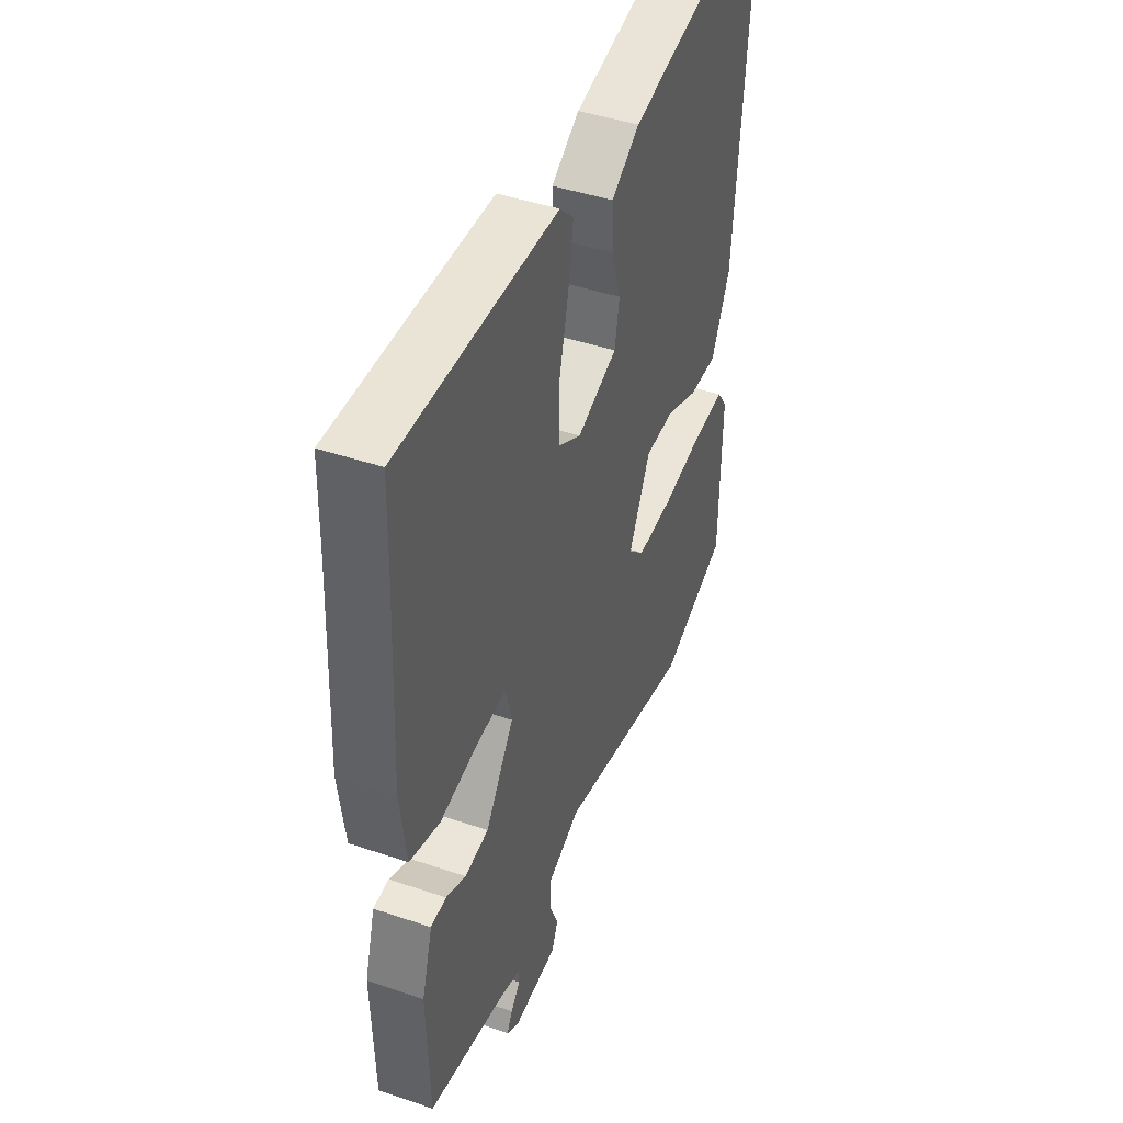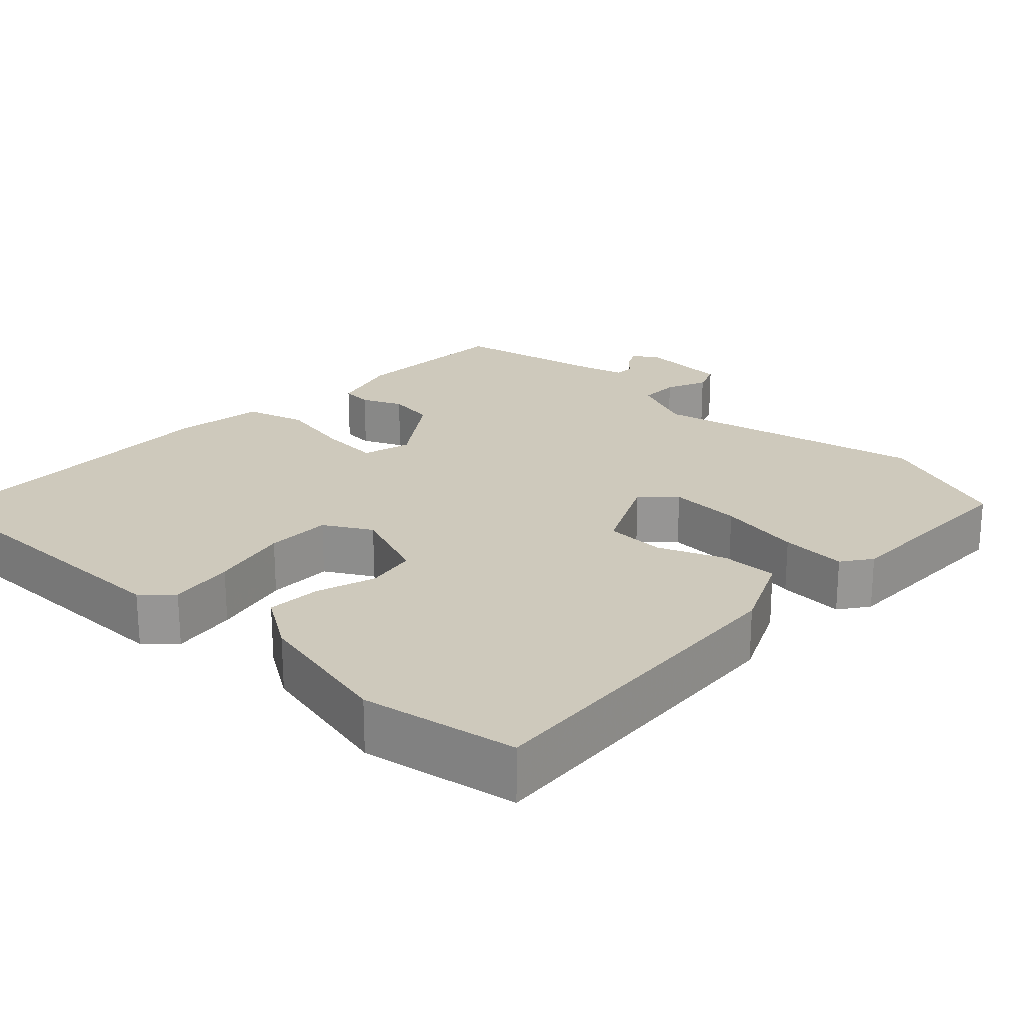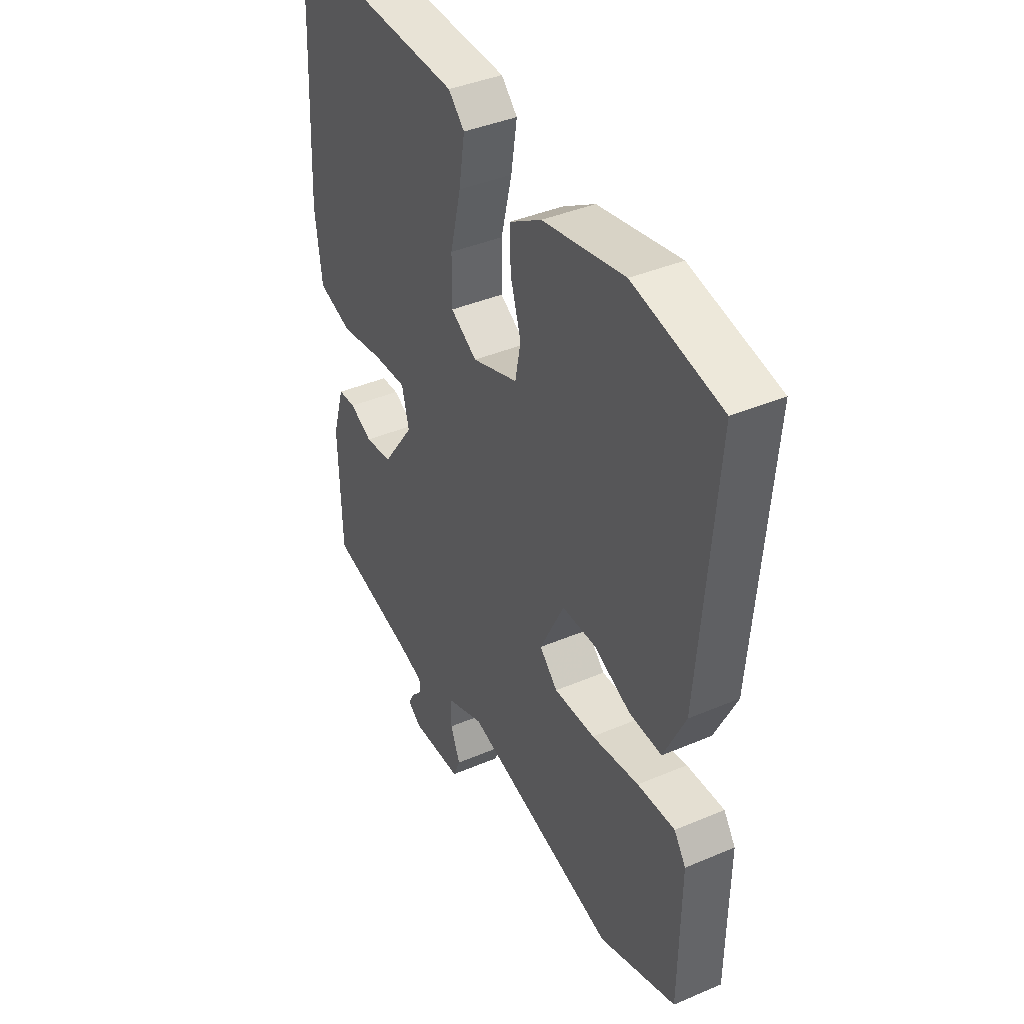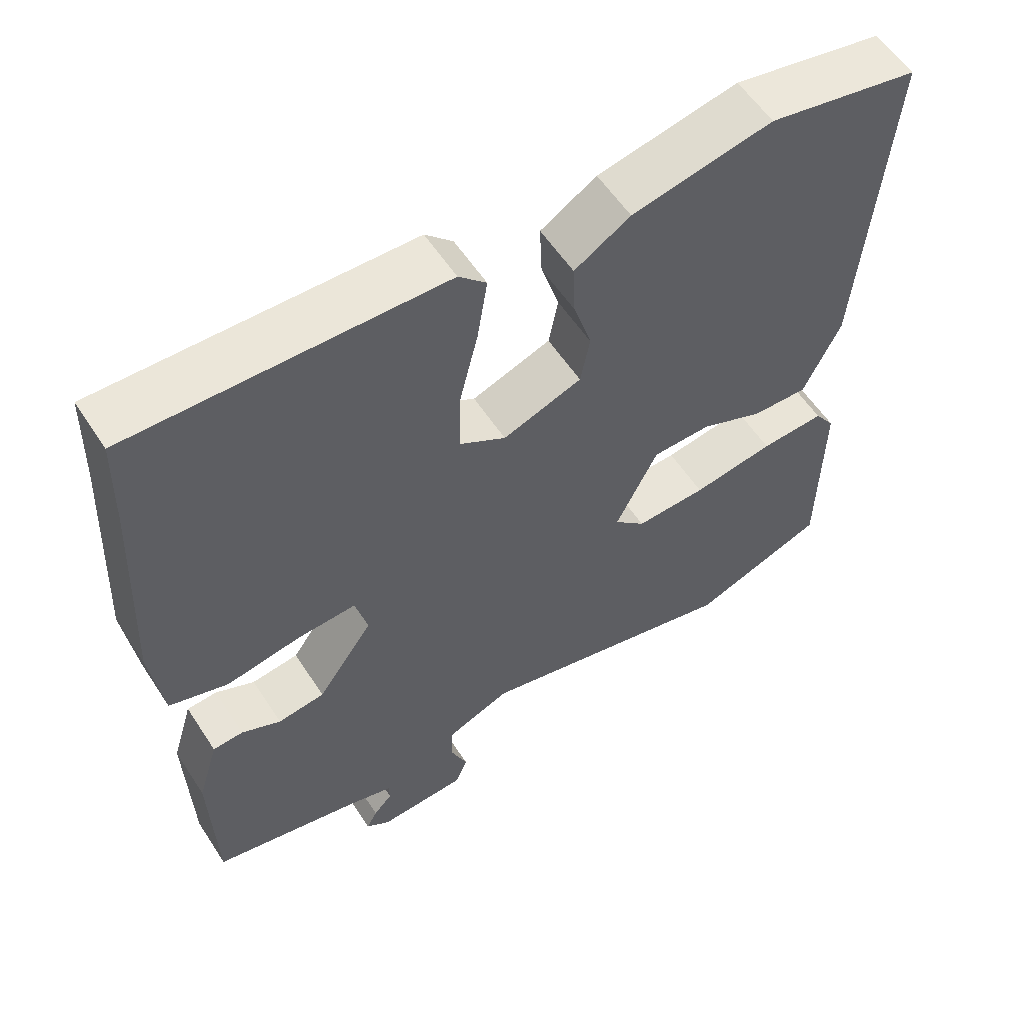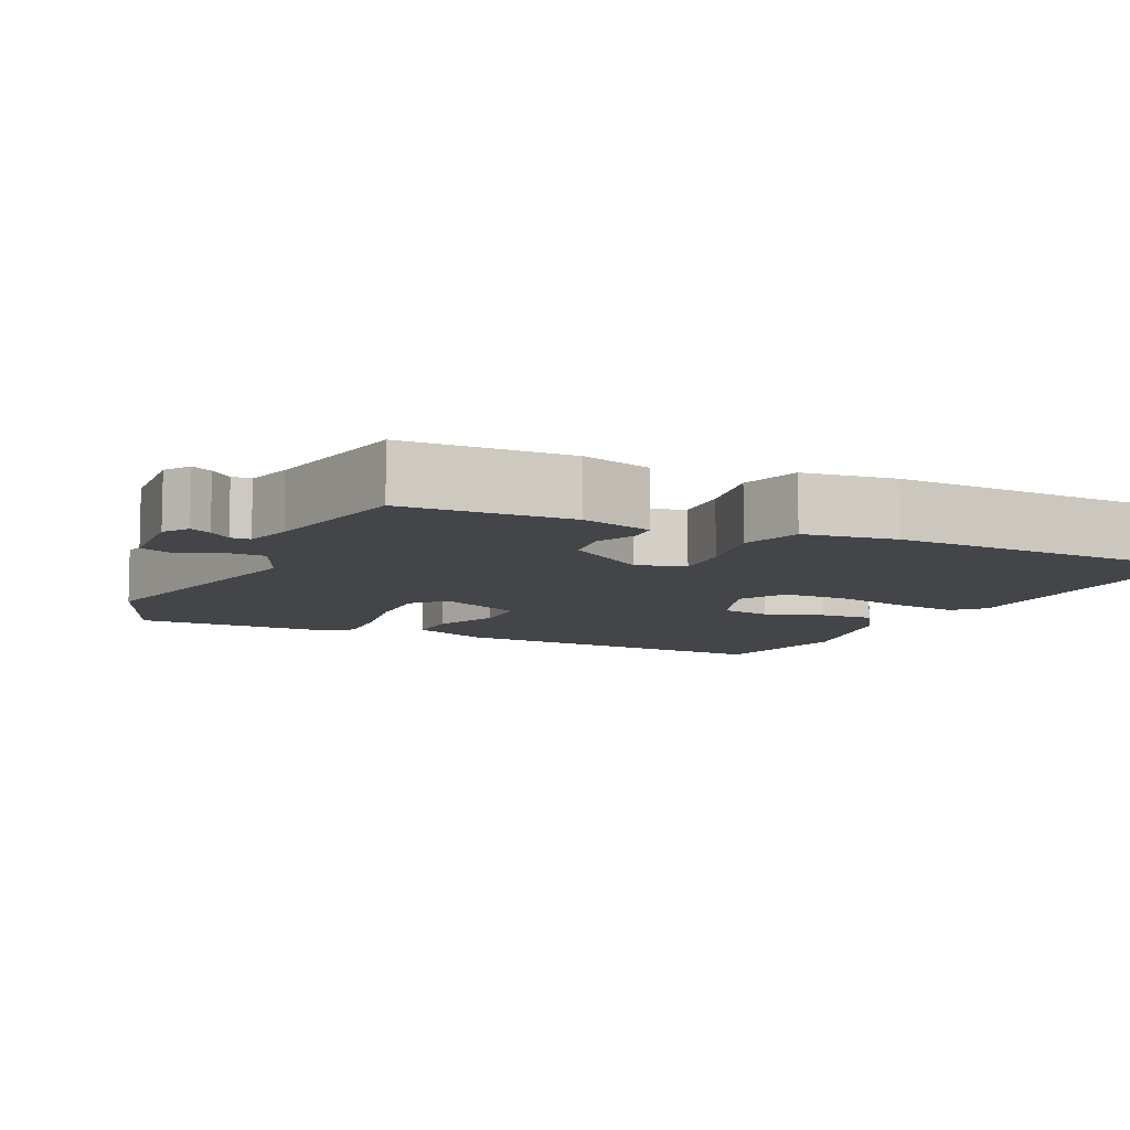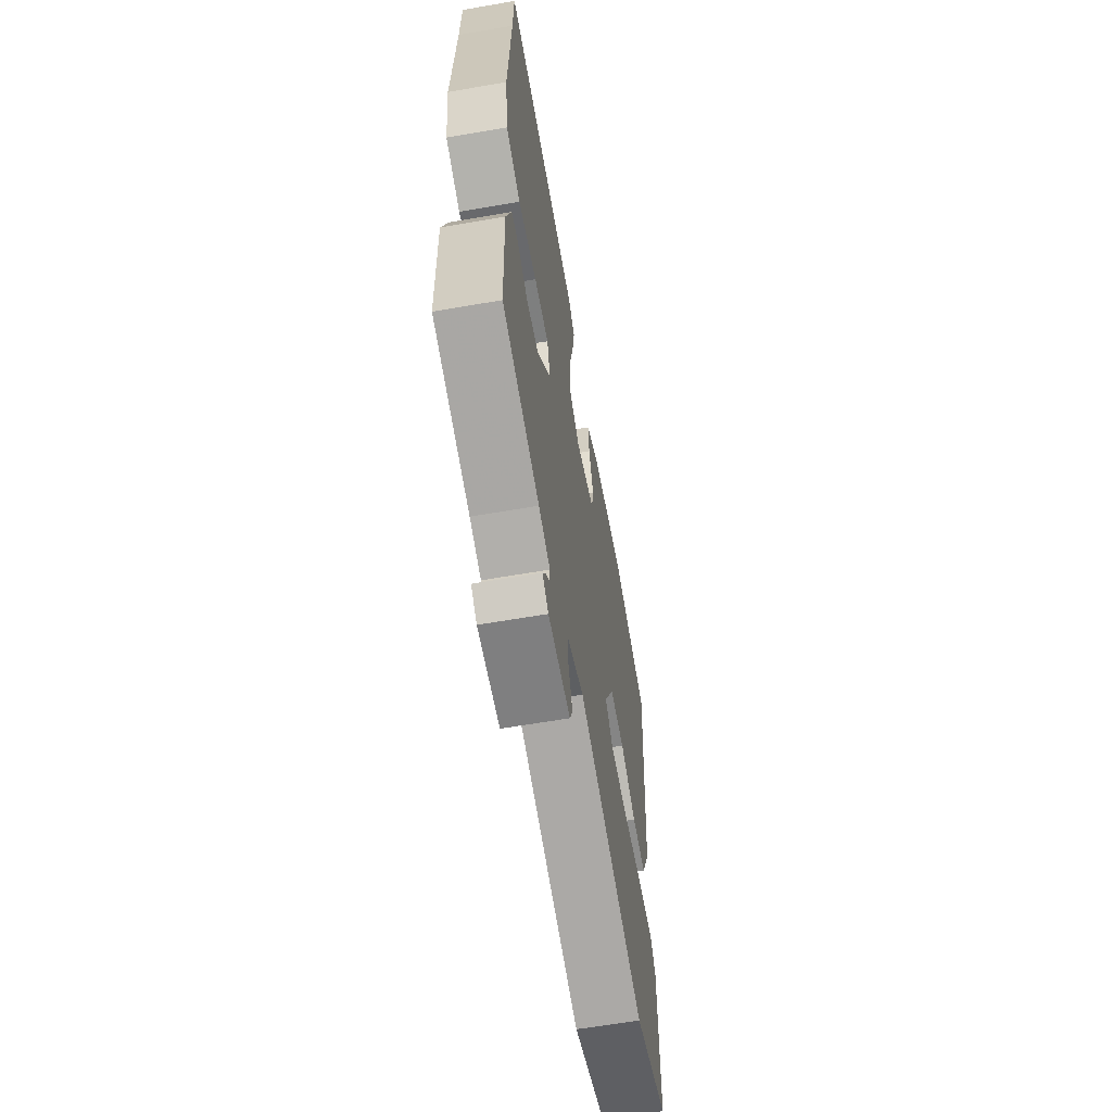
<metadata>
{"format":"obj","ext":"obj","renderer":"f3d","projection":"perspective","resolution":1024,"background":"white","views":[{"elev":44.3,"azim":-68.4,"up":"+Z"},{"elev":22.4,"azim":44.1,"up":"+Y"},{"elev":40.5,"azim":62.5,"up":"+Z"},{"elev":57.2,"azim":-32.8,"up":"+Z"},{"elev":-8.7,"azim":-114.6,"up":"+Y"},{"elev":-63.0,"azim":-80.1,"up":"+Z"}]}
</metadata>
<code>
v 0.538 0.07 -0.486
v 0.353 0.07 -0.556
v -0.015 0.07 -0.47
v -0.104 0.07 -0.507
v -0.105 0.07 -0.562
v -0.082 0.07 -0.618
v -0.099 0.07 -0.659
v -0.221 0.07 -0.666
v -0.254 0.07 -0.643
v -0.239 0.07 -0.615
v -0.213 0.07 -0.586
v -0.214 0.07 -0.56
v -0.277 0.07 -0.542
v -0.481 0.07 -0.498
v -0.487 0.07 -0.274
v -0.458 0.07 -0.178
v -0.416 0.07 -0.175
v -0.362 0.07 -0.2
v -0.297 0.07 -0.191
v -0.22 0.07 -0.082
v -0.237 0.07 -0.016
v -0.318 0.07 -0.021
v -0.421 0.07 -0.04
v -0.502 0.07 -0.015
v -0.518 0.07 0.109
v -0.503 0.07 0.407
v -0.499 0.07 0.542
v -0.071 0.07 0.534
v -0.033 0.07 0.497
v -0.047 0.07 0.409
v -0.073 0.07 0.303
v -0.074 0.07 0.215
v -0.011 0.07 0.178
v 0.098 0.07 0.218
v 0.111 0.07 0.286
v 0.086 0.07 0.366
v 0.083 0.07 0.439
v 0.16 0.07 0.487
v 0.354 0.07 0.528
v 0.562 0.07 0.488
v 0.525 0.07 0.022
v 0.474 0.07 -0.086
v 0.397 0.07 -0.084
v 0.309 0.07 -0.047
v 0.228 0.07 -0.049
v 0.17 0.07 -0.166
v 0.213 0.07 -0.207
v 0.311 0.07 -0.203
v 0.424 0.07 -0.184
v 0.513 0.07 -0.179
v 0.541 0.07 -0.219
v 0.538 0 -0.486
v 0.353 0 -0.556
v -0.015 0 -0.47
v -0.104 0 -0.507
v -0.105 0 -0.562
v -0.082 0 -0.618
v -0.099 0 -0.659
v -0.221 0 -0.666
v -0.254 0 -0.643
v -0.239 0 -0.615
v -0.213 0 -0.586
v -0.214 0 -0.56
v -0.277 0 -0.542
v -0.481 0 -0.498
v -0.487 0 -0.274
v -0.458 0 -0.178
v -0.416 0 -0.175
v -0.362 0 -0.2
v -0.297 0 -0.191
v -0.22 0 -0.082
v -0.237 0 -0.016
v -0.318 0 -0.021
v -0.421 0 -0.04
v -0.502 0 -0.015
v -0.518 0 0.109
v -0.503 0 0.407
v -0.499 0 0.542
v -0.071 0 0.534
v -0.033 0 0.497
v -0.047 0 0.409
v -0.073 0 0.303
v -0.074 0 0.215
v -0.011 0 0.178
v 0.098 0 0.218
v 0.111 0 0.286
v 0.086 0 0.366
v 0.083 0 0.439
v 0.16 0 0.487
v 0.354 0 0.528
v 0.562 0 0.488
v 0.525 0 0.022
v 0.474 0 -0.086
v 0.397 0 -0.084
v 0.309 0 -0.047
v 0.228 0 -0.049
v 0.17 0 -0.166
v 0.213 0 -0.207
v 0.311 0 -0.203
v 0.424 0 -0.184
v 0.513 0 -0.179
v 0.541 0 -0.219
f 48 49 50 51
f 47 48 51 1
f 41 42 43 44
f 41 44 45
f 40 41 45
f 39 40 45
f 38 39 45 46
f 35 36 37 38
f 34 35 38 46
f 28 29 30 31
f 26 27 28 31
f 26 31 32
f 25 26 32 33
f 22 23 24 25
f 21 22 25 33
f 15 16 17 18
f 13 14 15 18
f 12 13 18 19
f 8 9 10 11
f 6 7 8 11
f 5 6 11 12
f 4 5 12 19
f 47 1 2 3
f 46 47 3 4
f 20 21 33 34
f 20 34 46
f 4 19 20 46
f 102 101 100 99
f 52 102 99 98
f 95 94 93 92
f 96 95 92
f 96 92 91
f 96 91 90
f 97 96 90 89
f 89 88 87 86
f 97 89 86 85
f 82 81 80 79
f 82 79 78 77
f 83 82 77
f 84 83 77 76
f 76 75 74 73
f 84 76 73 72
f 69 68 67 66
f 69 66 65 64
f 70 69 64 63
f 62 61 60 59
f 62 59 58 57
f 63 62 57 56
f 70 63 56 55
f 54 53 52 98
f 55 54 98 97
f 85 84 72 71
f 97 85 71
f 97 71 70 55
f 1 52 53 2
f 2 53 54 3
f 3 54 55 4
f 4 55 56 5
f 5 56 57 6
f 6 57 58 7
f 7 58 59 8
f 8 59 60 9
f 9 60 61 10
f 10 61 62 11
f 11 62 63 12
f 12 63 64 13
f 13 64 65 14
f 14 65 66 15
f 15 66 67 16
f 16 67 68 17
f 17 68 69 18
f 18 69 70 19
f 19 70 71 20
f 20 71 72 21
f 21 72 73 22
f 22 73 74 23
f 23 74 75 24
f 24 75 76 25
f 25 76 77 26
f 26 77 78 27
f 27 78 79 28
f 28 79 80 29
f 29 80 81 30
f 30 81 82 31
f 31 82 83 32
f 32 83 84 33
f 33 84 85 34
f 34 85 86 35
f 35 86 87 36
f 36 87 88 37
f 37 88 89 38
f 38 89 90 39
f 39 90 91 40
f 40 91 92 41
f 41 92 93 42
f 42 93 94 43
f 43 94 95 44
f 44 95 96 45
f 45 96 97 46
f 46 97 98 47
f 47 98 99 48
f 48 99 100 49
f 49 100 101 50
f 50 101 102 51
f 51 102 52 1

</code>
